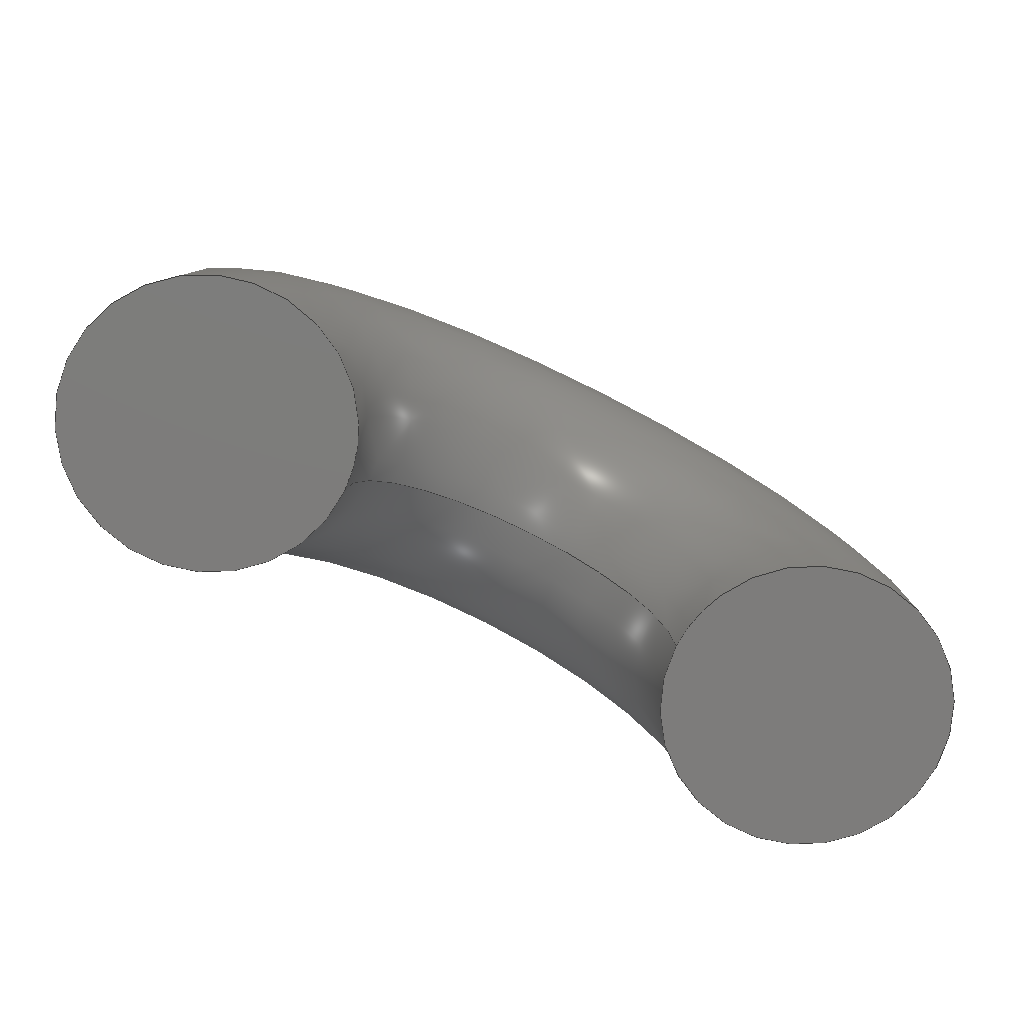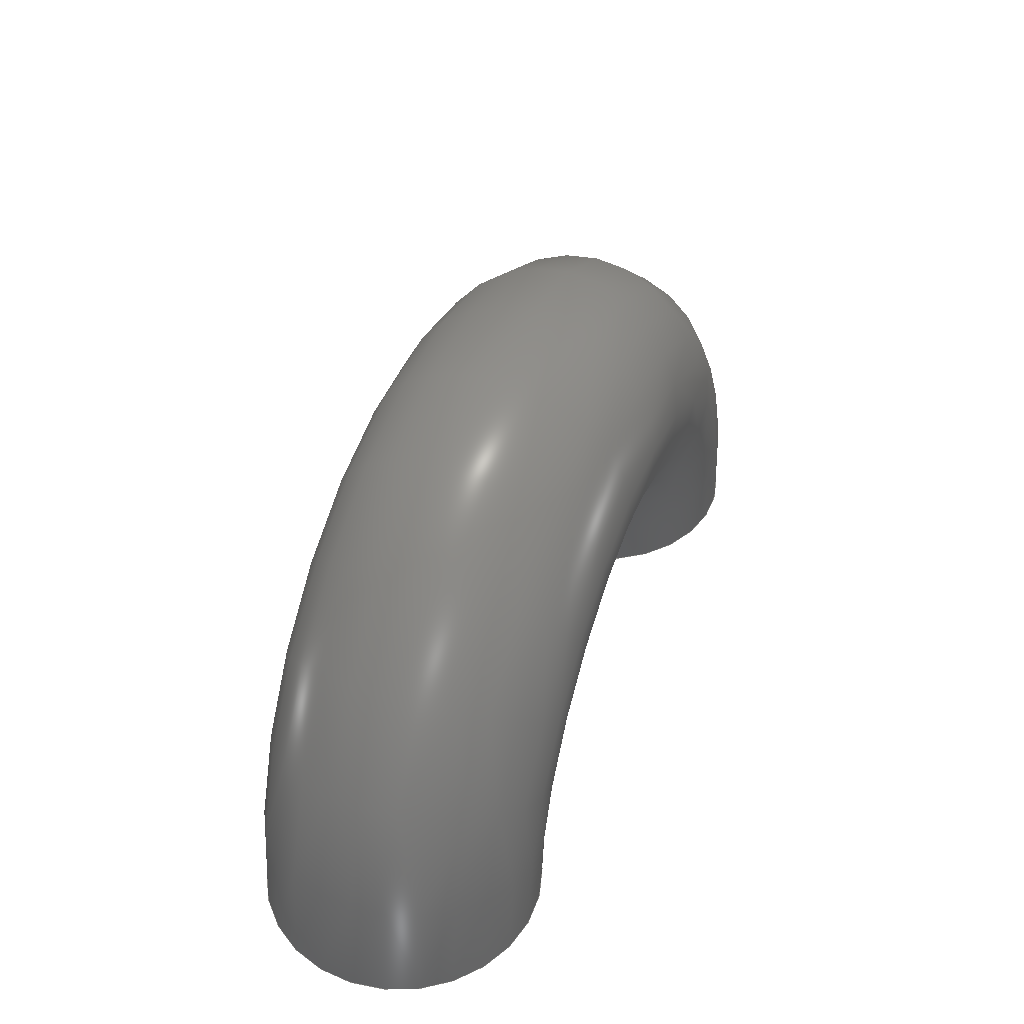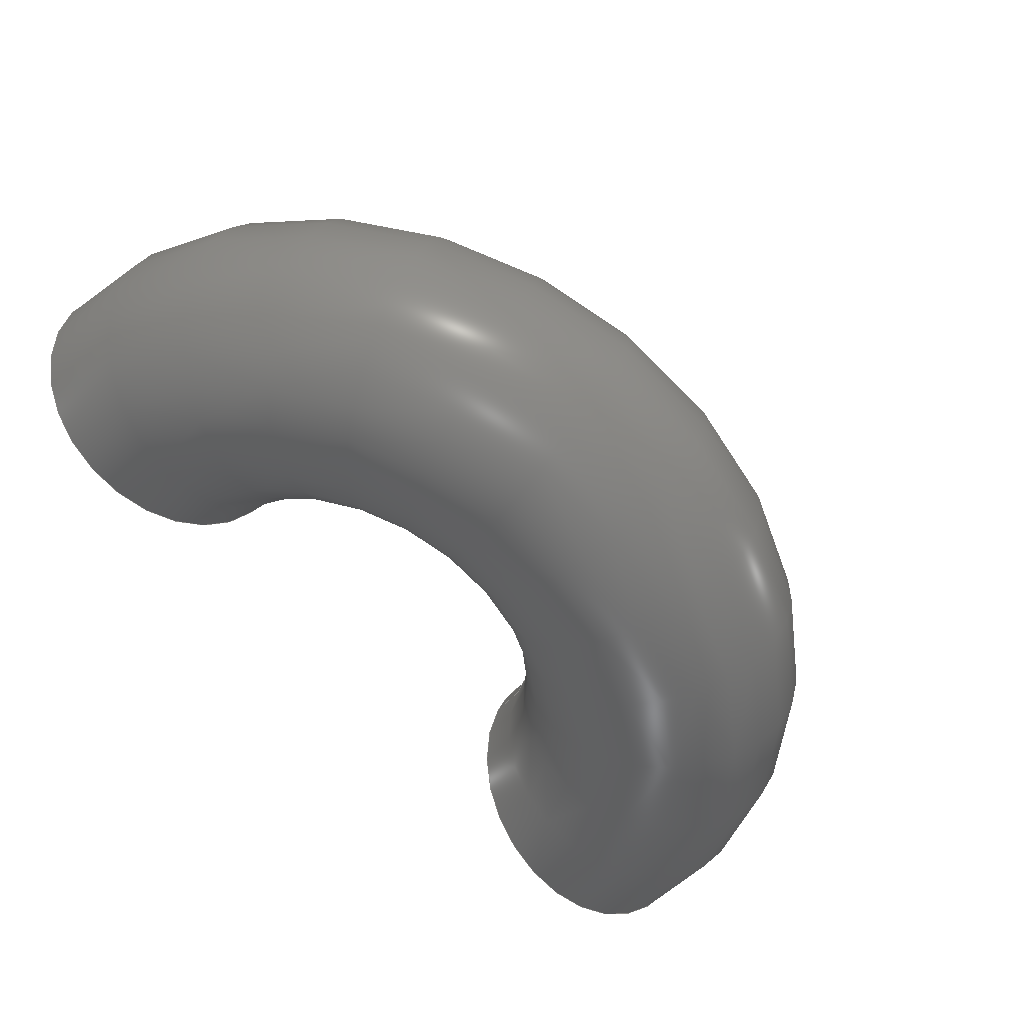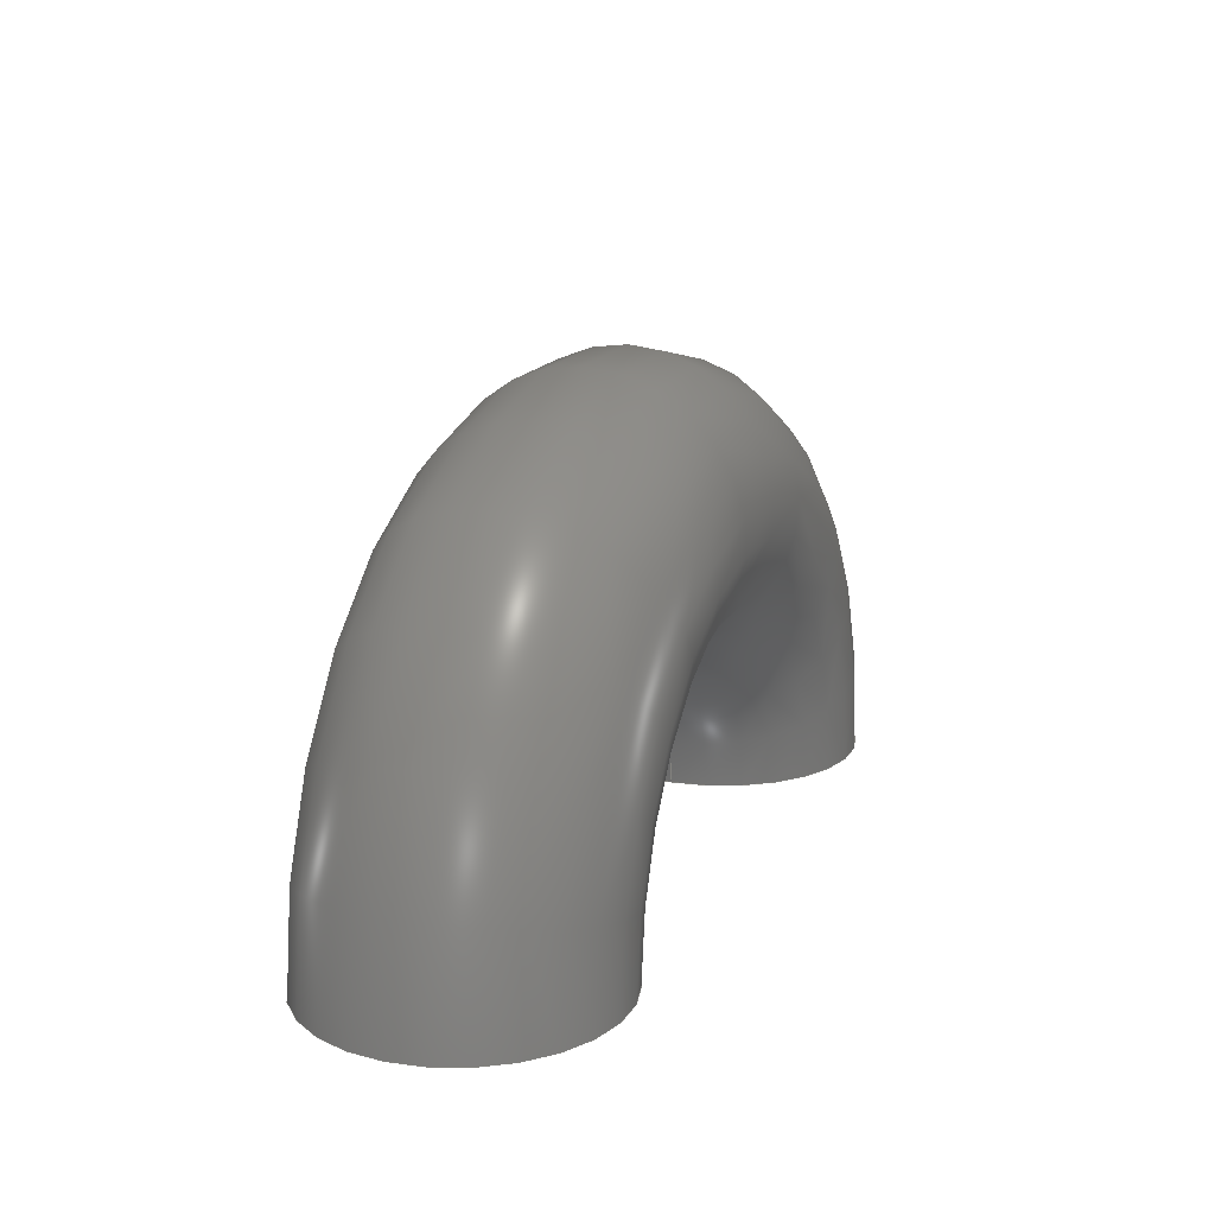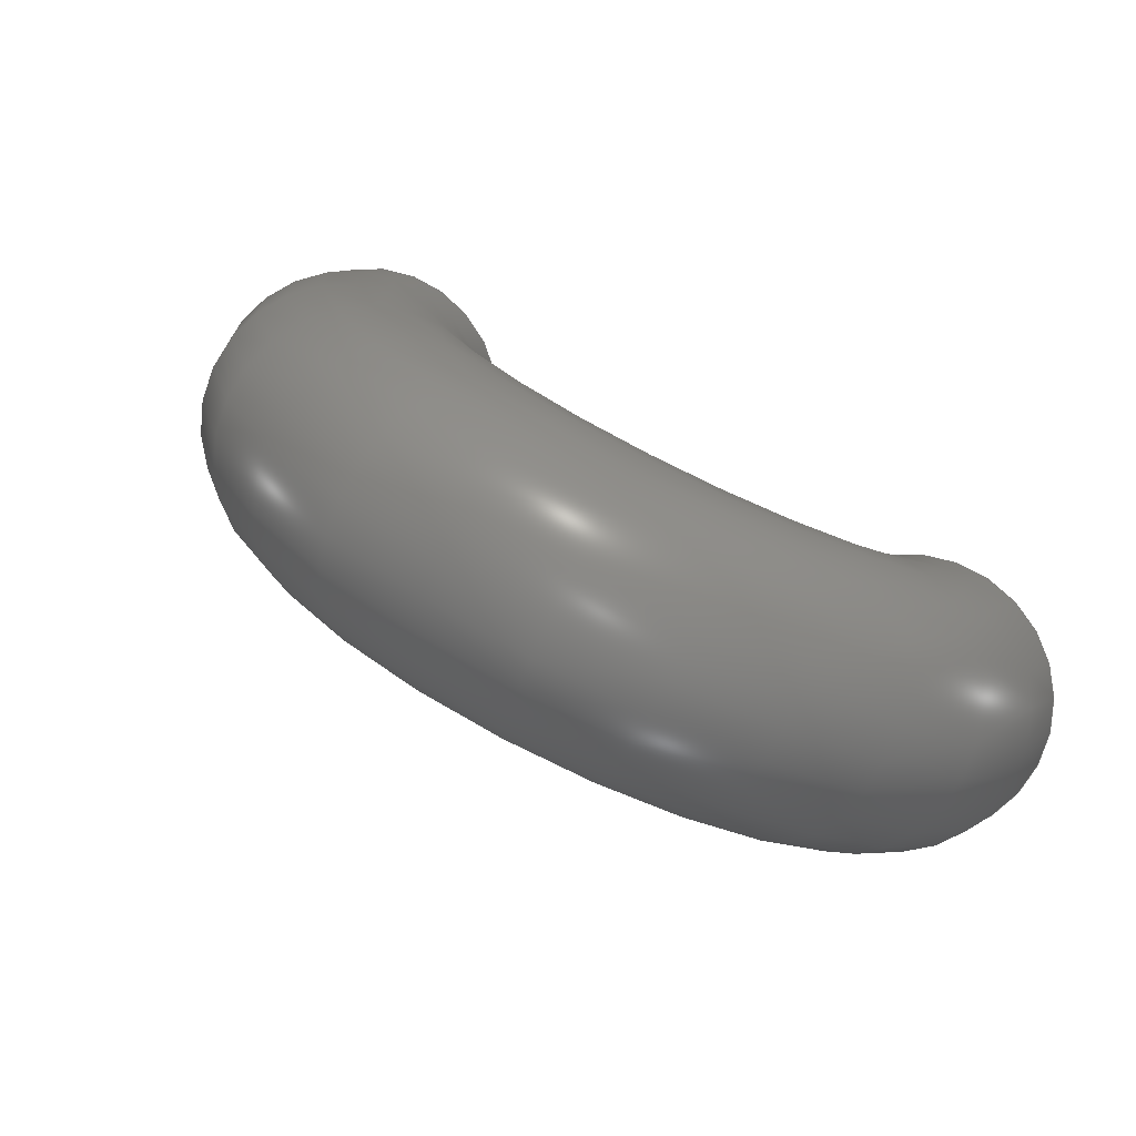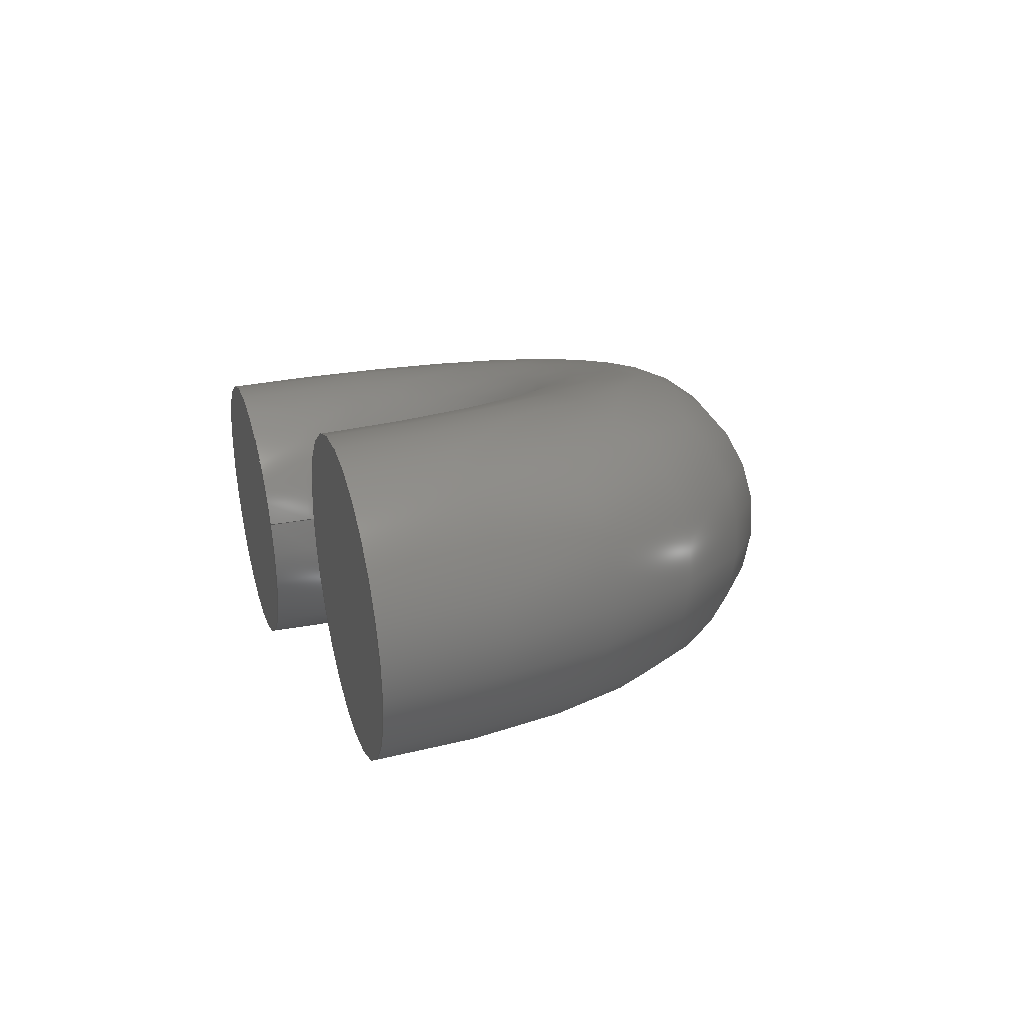
<metadata>
{"format":"step","ext":"stp","renderer":"f3d","projection":"perspective","resolution":1024,"background":"white","views":[{"elev":-76.2,"azim":127.5,"up":"+Z"},{"elev":44.1,"azim":83.9,"up":"+Z"},{"elev":-34.4,"azim":-37.7,"up":"+Y"},{"elev":16.6,"azim":-95.4,"up":"+Z"},{"elev":5.6,"azim":16.5,"up":"+Y"},{"elev":34.6,"azim":-105.7,"up":"+Y"}]}
</metadata>
<code>
ISO-10303-21;
DATA;
#1=MECHANICAL_DESIGN_GEOMETRIC_PRESENTATION_REPRESENTATION('',(#4),#98);
#2=SHAPE_REPRESENTATION_RELATIONSHIP('SRR','None',#108,#3);
#3=ADVANCED_BREP_SHAPE_REPRESENTATION('',(#5),#97);
#4=STYLED_ITEM('',(#117),#5);
#5=MANIFOLD_SOLID_BREP('Solid1',#42);
#6=PLANE('',#62);
#7=PLANE('',#63);
#8=FACE_OUTER_BOUND('',#11,.T.);
#9=FACE_OUTER_BOUND('',#12,.T.);
#10=FACE_OUTER_BOUND('',#13,.T.);
#11=EDGE_LOOP('',(#28,#29,#30,#31,#32,#33));
#12=EDGE_LOOP('',(#34,#35));
#13=EDGE_LOOP('',(#36,#37));
#14=CIRCLE('',#57,0.2);
#15=CIRCLE('',#58,0.2);
#16=CIRCLE('',#59,0.2472);
#17=CIRCLE('',#60,0.2);
#18=CIRCLE('',#61,0.2);
#19=VERTEX_POINT('',#84);
#20=VERTEX_POINT('',#85);
#21=VERTEX_POINT('',#88);
#22=VERTEX_POINT('',#90);
#23=EDGE_CURVE('',#19,#20,#14,.T.);
#24=EDGE_CURVE('',#20,#19,#15,.T.);
#25=EDGE_CURVE('',#20,#21,#16,.T.);
#26=EDGE_CURVE('',#22,#21,#17,.T.);
#27=EDGE_CURVE('',#21,#22,#18,.T.);
#28=ORIENTED_EDGE('',*,*,#23,.F.);
#29=ORIENTED_EDGE('',*,*,#24,.F.);
#30=ORIENTED_EDGE('',*,*,#25,.T.);
#31=ORIENTED_EDGE('',*,*,#26,.F.);
#32=ORIENTED_EDGE('',*,*,#27,.F.);
#33=ORIENTED_EDGE('',*,*,#25,.F.);
#34=ORIENTED_EDGE('',*,*,#26,.T.);
#35=ORIENTED_EDGE('',*,*,#27,.T.);
#36=ORIENTED_EDGE('',*,*,#23,.T.);
#37=ORIENTED_EDGE('',*,*,#24,.T.);
#38=TOROIDAL_SURFACE('',#56,0.4472,0.2);
#39=ADVANCED_FACE('',(#8),#38,.T.);
#40=ADVANCED_FACE('',(#9),#6,.F.);
#41=ADVANCED_FACE('',(#10),#7,.T.);
#42=CLOSED_SHELL('',(#39,#40,#41));
#43=DERIVED_UNIT_ELEMENT(#45,1);
#44=DERIVED_UNIT_ELEMENT(#102,3);
#45=(
MASS_UNIT()
NAMED_UNIT(*)
SI_UNIT($,.GRAM.)
);
#46=DERIVED_UNIT((#43,#44));
#47=MEASURE_REPRESENTATION_ITEM('density measure',
POSITIVE_RATIO_MEASURE(1),#46);
#48=PROPERTY_DEFINITION_REPRESENTATION(#53,#50);
#49=PROPERTY_DEFINITION_REPRESENTATION(#54,#51);
#50=REPRESENTATION('material name',(#52),#97);
#51=REPRESENTATION('density',(#47),#97);
#52=DESCRIPTIVE_REPRESENTATION_ITEM('Generic','Generic');
#53=PROPERTY_DEFINITION('material property','material name',#110);
#54=PROPERTY_DEFINITION('material property','density of part',#110);
#55=AXIS2_PLACEMENT_3D('placement',#82,#64,#65);
#56=AXIS2_PLACEMENT_3D('',#83,#66,#67);
#57=AXIS2_PLACEMENT_3D('',#86,#68,#69);
#58=AXIS2_PLACEMENT_3D('',#87,#70,#71);
#59=AXIS2_PLACEMENT_3D('',#89,#72,#73);
#60=AXIS2_PLACEMENT_3D('',#91,#74,#75);
#61=AXIS2_PLACEMENT_3D('',#92,#76,#77);
#62=AXIS2_PLACEMENT_3D('',#93,#78,#79);
#63=AXIS2_PLACEMENT_3D('',#94,#80,#81);
#64=DIRECTION('axis',(0,0,1));
#65=DIRECTION('refdir',(1,0,0));
#66=DIRECTION('center_axis',(0.4472,0.8944,0));
#67=DIRECTION('ref_axis',(0,0,1));
#68=DIRECTION('center_axis',(1.095e-16,-5.477e-17,
-1));
#69=DIRECTION('ref_axis',(0.6,-0.8,1.095e-16));
#70=DIRECTION('center_axis',(1.095e-16,-5.477e-17,
-1));
#71=DIRECTION('ref_axis',(0.6,-0.8,1.095e-16));
#72=DIRECTION('center_axis',(-0.4472,-0.8944,0));
#73=DIRECTION('ref_axis',(0,0,1));
#74=DIRECTION('center_axis',(0,0,-1));
#75=DIRECTION('ref_axis',(-1,0,0));
#76=DIRECTION('center_axis',(0,0,-1));
#77=DIRECTION('ref_axis',(-1,0,0));
#78=DIRECTION('center_axis',(0,0,1));
#79=DIRECTION('ref_axis',(1,0,0));
#80=DIRECTION('center_axis',(1.095e-16,-5.477e-17,
-1));
#81=DIRECTION('ref_axis',(-0.6,0.8,-1.095e-16));
#82=CARTESIAN_POINT('',(0,0,0));
#83=CARTESIAN_POINT('Origin',(0.4,0.8,0));
#84=CARTESIAN_POINT('',(0.68,0.76,3.286e-17));
#85=CARTESIAN_POINT('',(0.6211,0.6894,3.027e-17));
#86=CARTESIAN_POINT('Origin',(0.8,0.6,5.477e-17));
#87=CARTESIAN_POINT('Origin',(0.8,0.6,5.477e-17));
#88=CARTESIAN_POINT('',(0.1789,0.9106,0));
#89=CARTESIAN_POINT('Origin',(0.4,0.8,0));
#90=CARTESIAN_POINT('',(0.2,1,0));
#91=CARTESIAN_POINT('Origin',(0,1,0));
#92=CARTESIAN_POINT('Origin',(0,1,0));
#93=CARTESIAN_POINT('Origin',(-9.211e-18,1,0));
#94=CARTESIAN_POINT('Origin',(0.8,0.6,5.477e-17));
#95=UNCERTAINTY_MEASURE_WITH_UNIT(LENGTH_MEASURE(0.0003937),
#100,'DISTANCE_ACCURACY_VALUE',
'Maximum model space distance between geometric entities at asserted c
onnectivities');
#96=UNCERTAINTY_MEASURE_WITH_UNIT(LENGTH_MEASURE(0.0003937),
#100,'DISTANCE_ACCURACY_VALUE',
'Maximum model space distance between geometric entities at asserted c
onnectivities');
#97=(
GEOMETRIC_REPRESENTATION_CONTEXT(3)
GLOBAL_UNCERTAINTY_ASSIGNED_CONTEXT((#95))
GLOBAL_UNIT_ASSIGNED_CONTEXT((#100,#105,#104))
REPRESENTATION_CONTEXT('','3D')
);
#98=(
GEOMETRIC_REPRESENTATION_CONTEXT(3)
GLOBAL_UNCERTAINTY_ASSIGNED_CONTEXT((#96))
GLOBAL_UNIT_ASSIGNED_CONTEXT((#100,#105,#104))
REPRESENTATION_CONTEXT('','3D')
);
#99=DIMENSIONAL_EXPONENTS(1,0,0,0,0,0,0);
#100=(
CONVERSION_BASED_UNIT('inch',#103)
LENGTH_UNIT()
NAMED_UNIT(#99)
);
#101=(
LENGTH_UNIT()
NAMED_UNIT(*)
SI_UNIT(.MILLI.,.METRE.)
);
#102=(
LENGTH_UNIT()
NAMED_UNIT(*)
SI_UNIT(.CENTI.,.METRE.)
);
#103=LENGTH_MEASURE_WITH_UNIT(LENGTH_MEASURE(25.4),#101);
#104=(
NAMED_UNIT(*)
SI_UNIT($,.STERADIAN.)
SOLID_ANGLE_UNIT()
);
#105=(
NAMED_UNIT(*)
PLANE_ANGLE_UNIT()
SI_UNIT($,.RADIAN.)
);
#106=SHAPE_DEFINITION_REPRESENTATION(#107,#108);
#107=PRODUCT_DEFINITION_SHAPE('',$,#110);
#108=SHAPE_REPRESENTATION('',(#55),#97);
#109=PRODUCT_DEFINITION_CONTEXT('part definition',#114,'design');
#110=PRODUCT_DEFINITION('Half Off-Axis Donut Revolve Demo',
'Half Off-Axis Donut Revolve Demo',#111,#109);
#111=PRODUCT_DEFINITION_FORMATION('',$,#116);
#112=PRODUCT_RELATED_PRODUCT_CATEGORY(
'Half Off-Axis Donut Revolve Demo','Half Off-Axis Donut Revolve Demo',(#116));
#113=APPLICATION_PROTOCOL_DEFINITION('international standard',
'automotive_design',2009,#114);
#114=APPLICATION_CONTEXT(
'Core Data for Automotive Mechanical Design Process');
#115=PRODUCT_CONTEXT('part definition',#114,'mechanical');
#116=PRODUCT('Half Off-Axis Donut Revolve Demo',
'Half Off-Axis Donut Revolve Demo',$,(#115));
#117=PRESENTATION_STYLE_ASSIGNMENT((#118));
#118=SURFACE_STYLE_USAGE(.BOTH.,#119);
#119=SURFACE_SIDE_STYLE('',(#120));
#120=SURFACE_STYLE_FILL_AREA(#121);
#121=FILL_AREA_STYLE('',(#122));
#122=FILL_AREA_STYLE_COLOUR('',#123);
#123=COLOUR_RGB('',0.749,0.749,0.749);
ENDSEC;
END-ISO-10303-21;

</code>
